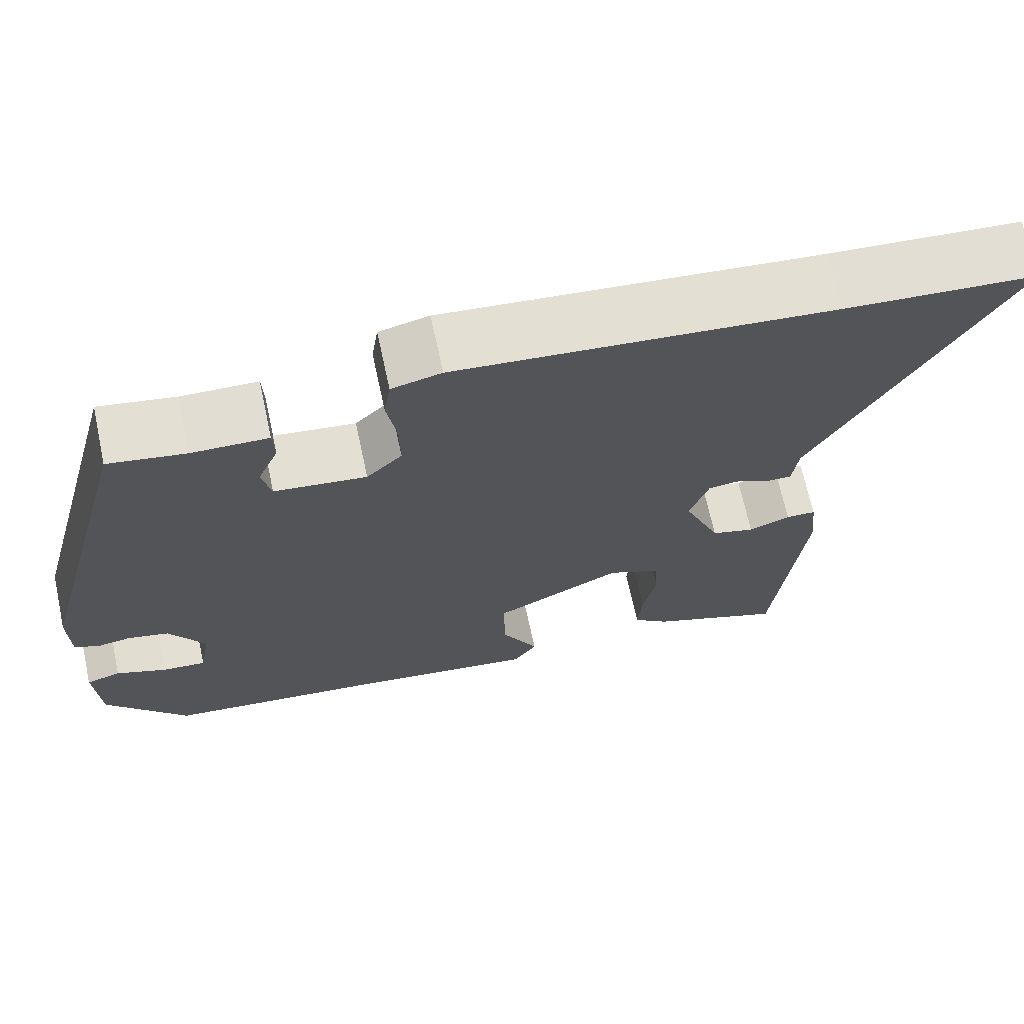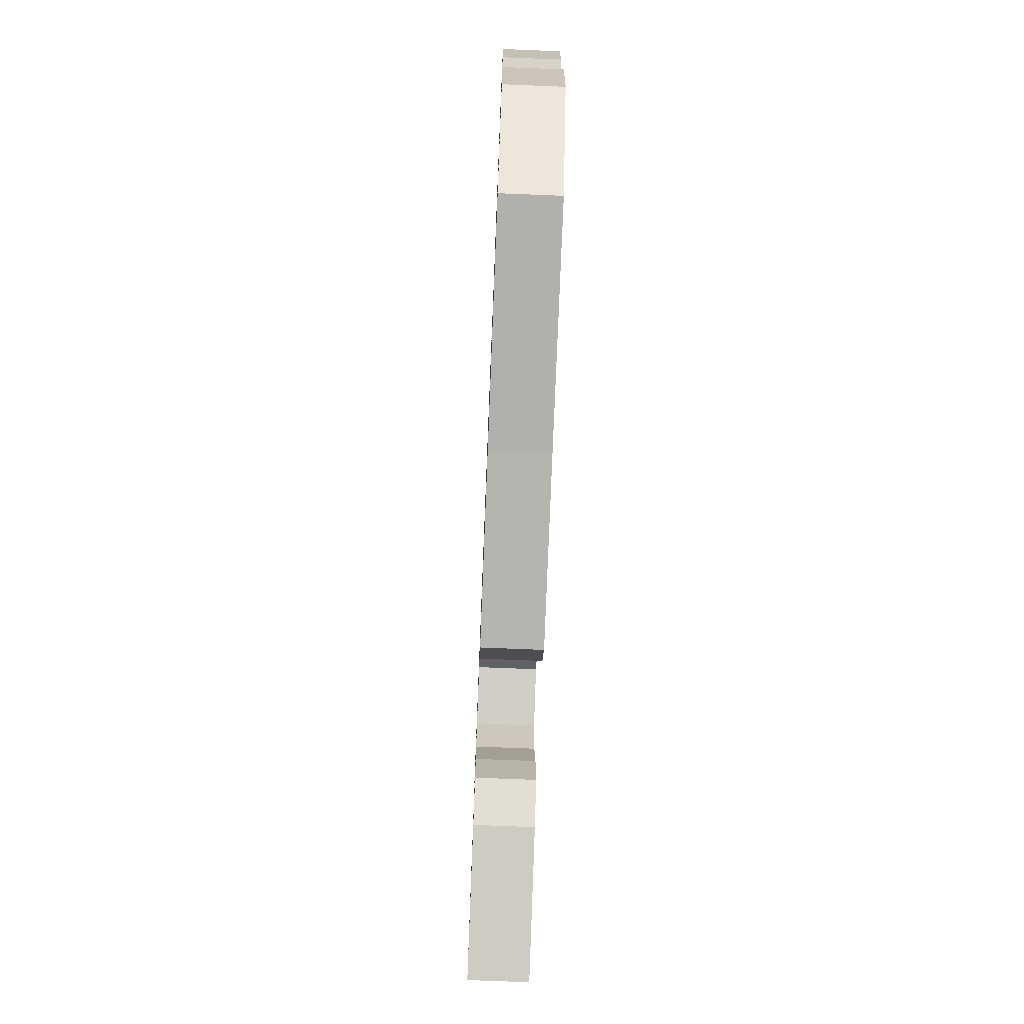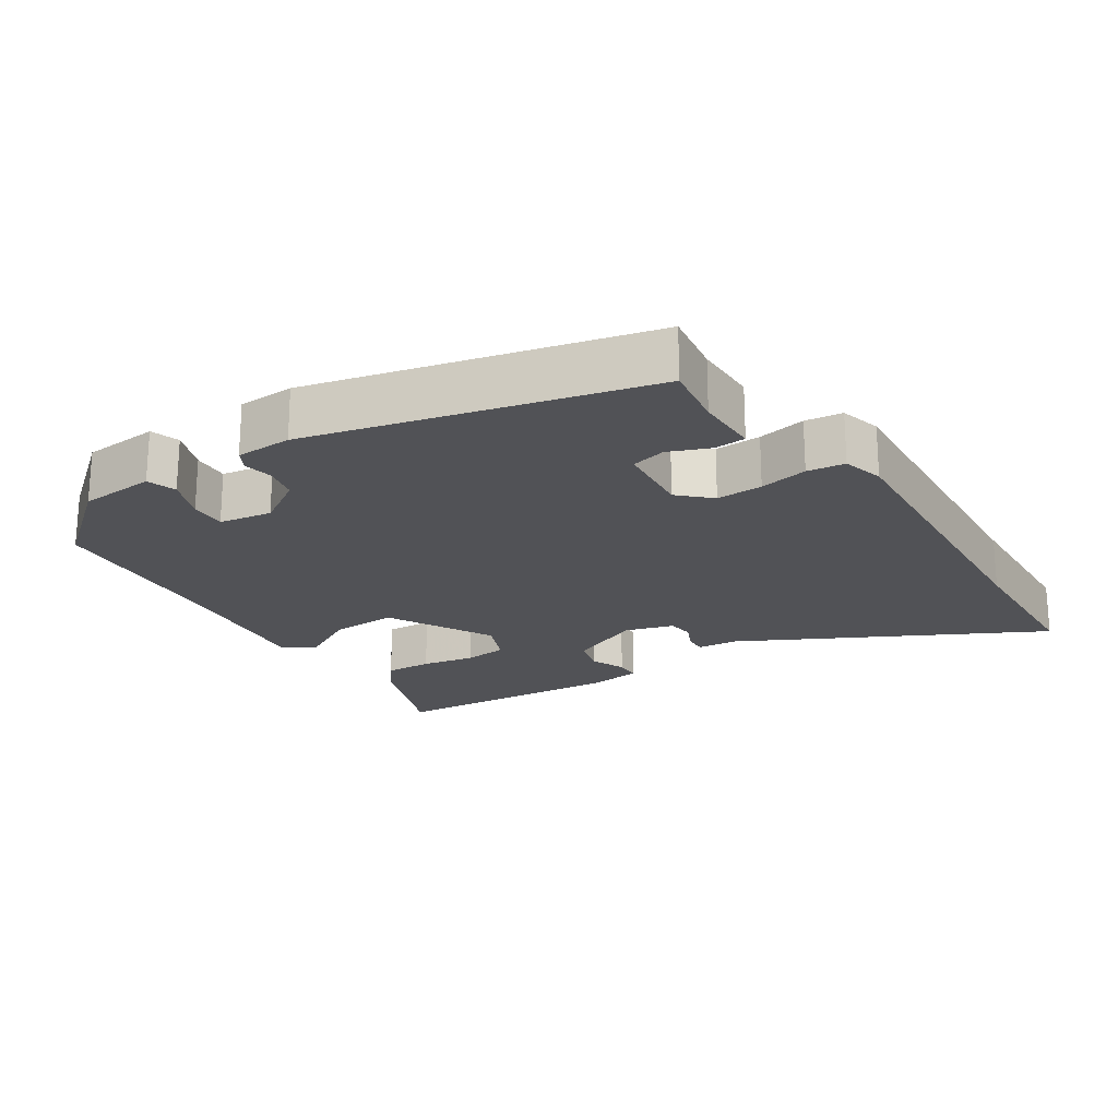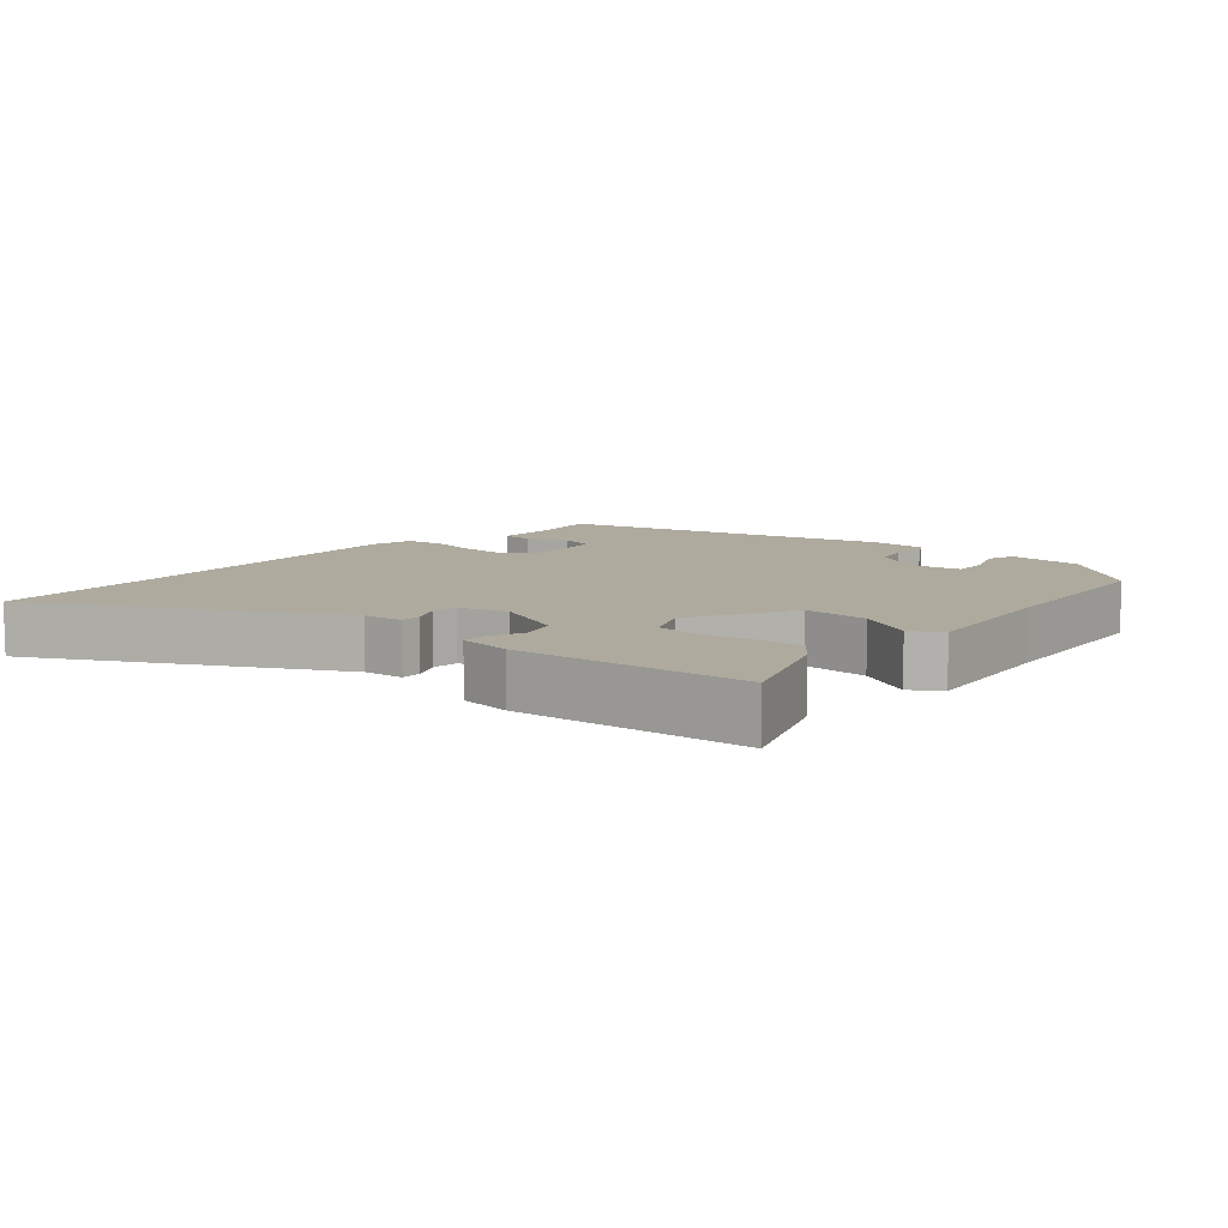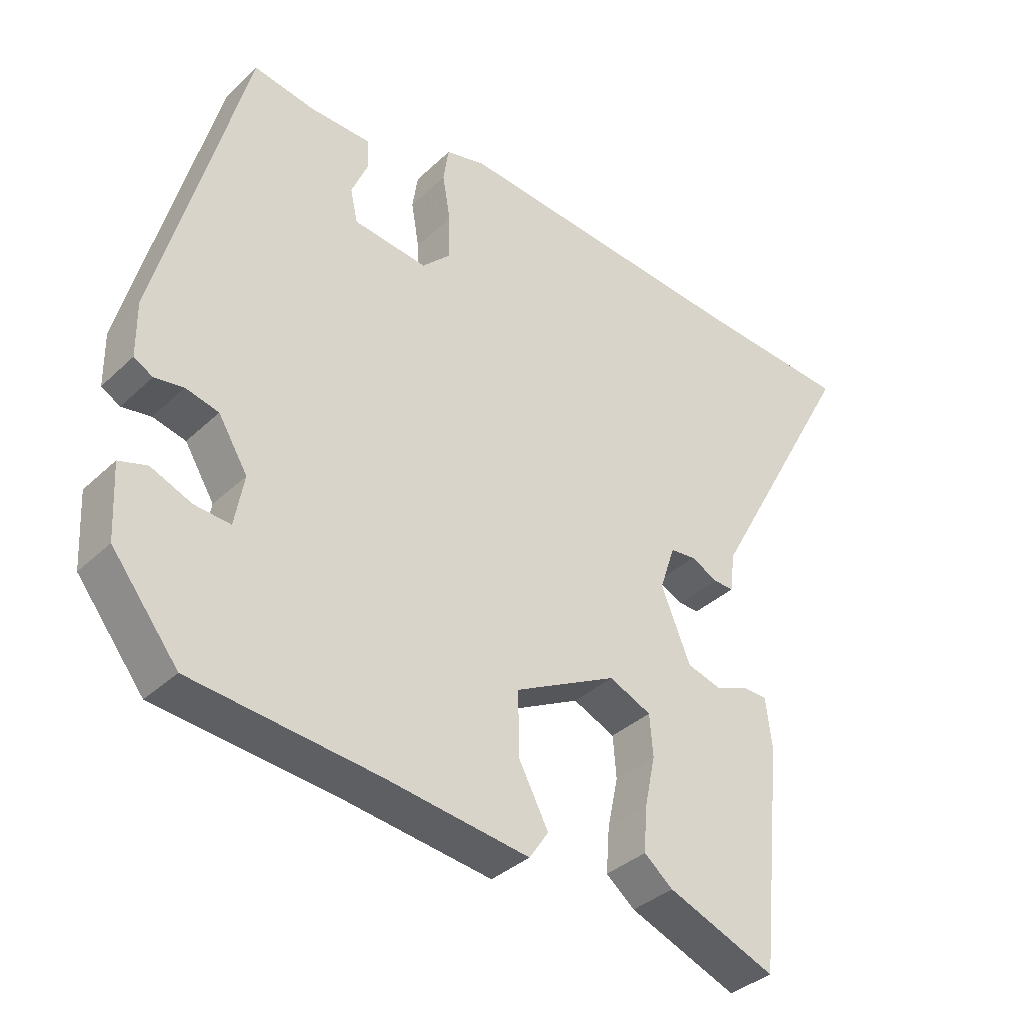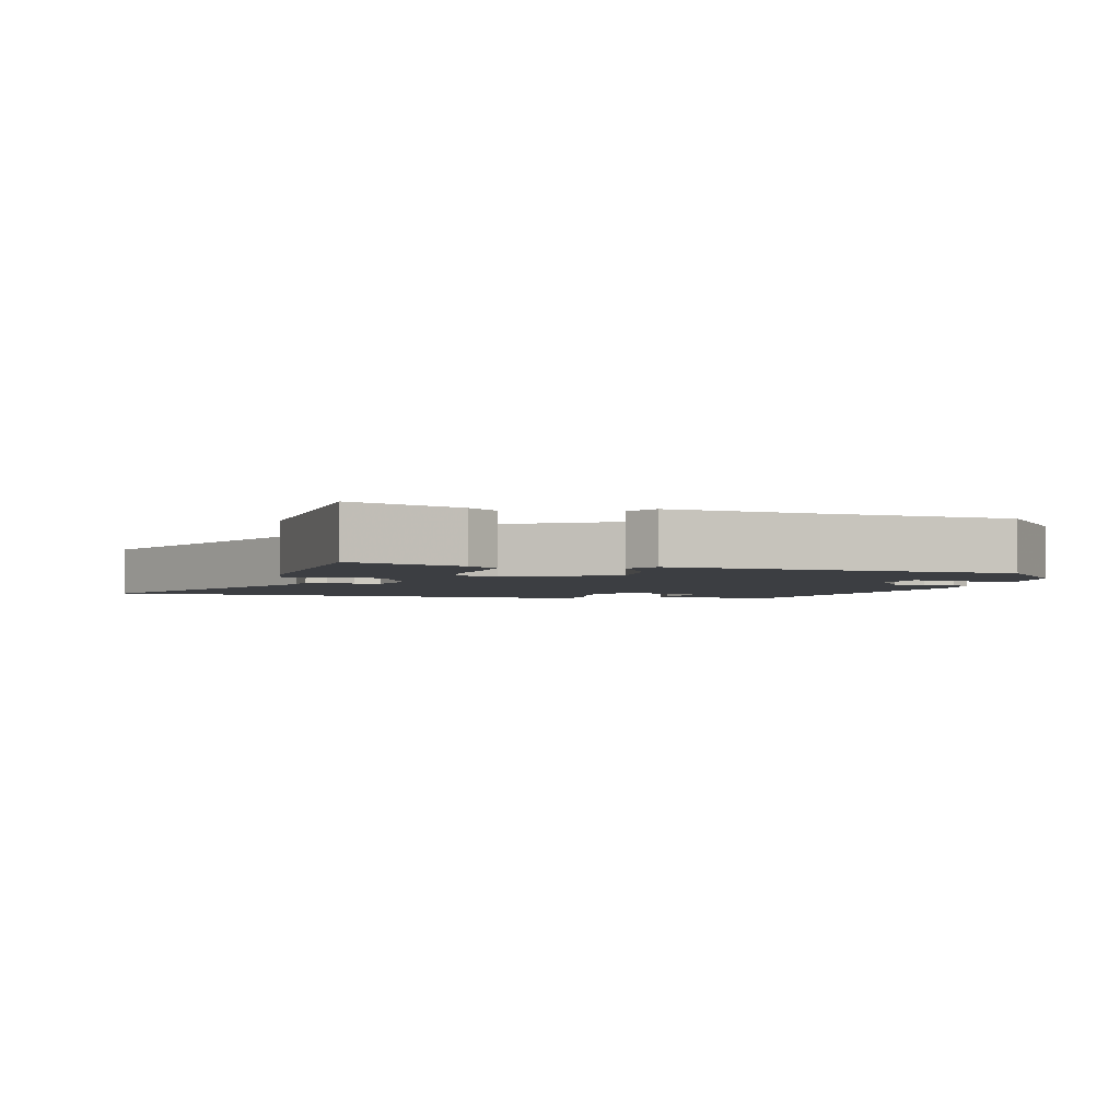
<metadata>
{"format":"obj","ext":"obj","renderer":"f3d","projection":"perspective","resolution":1024,"background":"white","views":[{"elev":68.8,"azim":-12.2,"up":"+Z"},{"elev":-73.0,"azim":-92.3,"up":"+Z"},{"elev":-21.2,"azim":-55.6,"up":"+Y"},{"elev":9.3,"azim":131.7,"up":"+Y"},{"elev":-36.3,"azim":-39.6,"up":"+Z"},{"elev":-3.0,"azim":167.1,"up":"+Y"}]}
</metadata>
<code>
v 0.485 0.07 -0.559
v 0.323 0.07 -0.495
v 0.28 0.07 -0.46
v 0.285 0.07 -0.393
v 0.301 0.07 -0.317
v 0.296 0.07 -0.255
v 0.233 0.07 -0.227
v 0.079 0.07 -0.306
v 0.081 0.07 -0.402
v 0.125 0.07 -0.486
v 0.096 0.07 -0.529
v -0.12 0.07 -0.501
v -0.395 0.07 -0.474
v -0.494 0.07 -0.348
v -0.5 0.07 -0.238
v -0.458 0.07 -0.225
v -0.397 0.07 -0.25
v -0.344 0.07 -0.254
v -0.33 0.07 -0.178
v -0.374 0.07 -0.106
v -0.423 0.07 -0.094
v -0.466 0.07 -0.101
v -0.494 0.07 -0.085
v -0.495 0.07 -0.004
v -0.366 0.07 0.477
v -0.274 0.07 0.461
v -0.182 0.07 0.459
v -0.18 0.07 0.414
v -0.205 0.07 0.355
v -0.194 0.07 0.305
v -0.083 0.07 0.292
v -0.04 0.07 0.335
v -0.041 0.07 0.402
v -0.053 0.07 0.472
v -0.045 0.07 0.526
v 0.015 0.07 0.541
v 0.467 0.07 0.502
v 0.697 0.07 0.487
v 0.468 0.07 0.068
v 0.461 0.07 0.009
v 0.431 0.07 0.01
v 0.39 0.07 0.03
v 0.352 0.07 0.026
v 0.329 0.07 -0.043
v 0.373 0.07 -0.15
v 0.425 0.07 -0.165
v 0.475 0.07 -0.145
v 0.511 0.07 -0.146
v 0.52 0.07 -0.223
v 0.485 0 -0.559
v 0.323 0 -0.495
v 0.28 0 -0.46
v 0.285 0 -0.393
v 0.301 0 -0.317
v 0.296 0 -0.255
v 0.233 0 -0.227
v 0.079 0 -0.306
v 0.081 0 -0.402
v 0.125 0 -0.486
v 0.096 0 -0.529
v -0.12 0 -0.501
v -0.395 0 -0.474
v -0.494 0 -0.348
v -0.5 0 -0.238
v -0.458 0 -0.225
v -0.397 0 -0.25
v -0.344 0 -0.254
v -0.33 0 -0.178
v -0.374 0 -0.106
v -0.423 0 -0.094
v -0.466 0 -0.101
v -0.494 0 -0.085
v -0.495 0 -0.004
v -0.366 0 0.477
v -0.274 0 0.461
v -0.182 0 0.459
v -0.18 0 0.414
v -0.205 0 0.355
v -0.194 0 0.305
v -0.083 0 0.292
v -0.04 0 0.335
v -0.041 0 0.402
v -0.053 0 0.472
v -0.045 0 0.526
v 0.015 0 0.541
v 0.467 0 0.502
v 0.697 0 0.487
v 0.468 0 0.068
v 0.461 0 0.009
v 0.431 0 0.01
v 0.39 0 0.03
v 0.352 0 0.026
v 0.329 0 -0.043
v 0.373 0 -0.15
v 0.425 0 -0.165
v 0.475 0 -0.145
v 0.511 0 -0.146
v 0.52 0 -0.223
f 3 4 5
f 2 3 5
f 1 2 5
f 49 1 5
f 48 49 5
f 47 48 5
f 46 47 5
f 45 46 5 6
f 44 45 6 7
f 43 44 7 8
f 39 40 41 42
f 39 42 43
f 38 39 43
f 37 38 43
f 36 37 43
f 35 36 43
f 34 35 43
f 33 34 43
f 32 33 43 8
f 26 27 28 29
f 26 29 30
f 25 26 30
f 24 25 30
f 23 24 30
f 22 23 30
f 21 22 30
f 20 21 30 31
f 15 16 17
f 14 15 17
f 13 14 17
f 12 13 17
f 12 17 18
f 11 12 18
f 10 11 18
f 9 10 18
f 32 8 9
f 31 32 9
f 20 31 9
f 19 20 9
f 9 18 19
f 54 53 52
f 54 52 51
f 54 51 50
f 54 50 98
f 54 98 97
f 54 97 96
f 54 96 95
f 55 54 95 94
f 56 55 94 93
f 57 56 93 92
f 91 90 89 88
f 92 91 88
f 92 88 87
f 92 87 86
f 92 86 85
f 92 85 84
f 92 84 83
f 92 83 82
f 57 92 82 81
f 78 77 76 75
f 79 78 75
f 79 75 74
f 79 74 73
f 79 73 72
f 79 72 71
f 79 71 70
f 80 79 70 69
f 66 65 64
f 66 64 63
f 66 63 62
f 66 62 61
f 67 66 61
f 67 61 60
f 67 60 59
f 67 59 58
f 58 57 81
f 58 81 80
f 58 80 69
f 58 69 68
f 68 67 58
f 1 50 51 2
f 2 51 52 3
f 3 52 53 4
f 4 53 54 5
f 5 54 55 6
f 6 55 56 7
f 7 56 57 8
f 8 57 58 9
f 9 58 59 10
f 10 59 60 11
f 11 60 61 12
f 12 61 62 13
f 13 62 63 14
f 14 63 64 15
f 15 64 65 16
f 16 65 66 17
f 17 66 67 18
f 18 67 68 19
f 19 68 69 20
f 20 69 70 21
f 21 70 71 22
f 22 71 72 23
f 23 72 73 24
f 24 73 74 25
f 25 74 75 26
f 26 75 76 27
f 27 76 77 28
f 28 77 78 29
f 29 78 79 30
f 30 79 80 31
f 31 80 81 32
f 32 81 82 33
f 33 82 83 34
f 34 83 84 35
f 35 84 85 36
f 36 85 86 37
f 37 86 87 38
f 38 87 88 39
f 39 88 89 40
f 40 89 90 41
f 41 90 91 42
f 42 91 92 43
f 43 92 93 44
f 44 93 94 45
f 45 94 95 46
f 46 95 96 47
f 47 96 97 48
f 48 97 98 49
f 49 98 50 1

</code>
